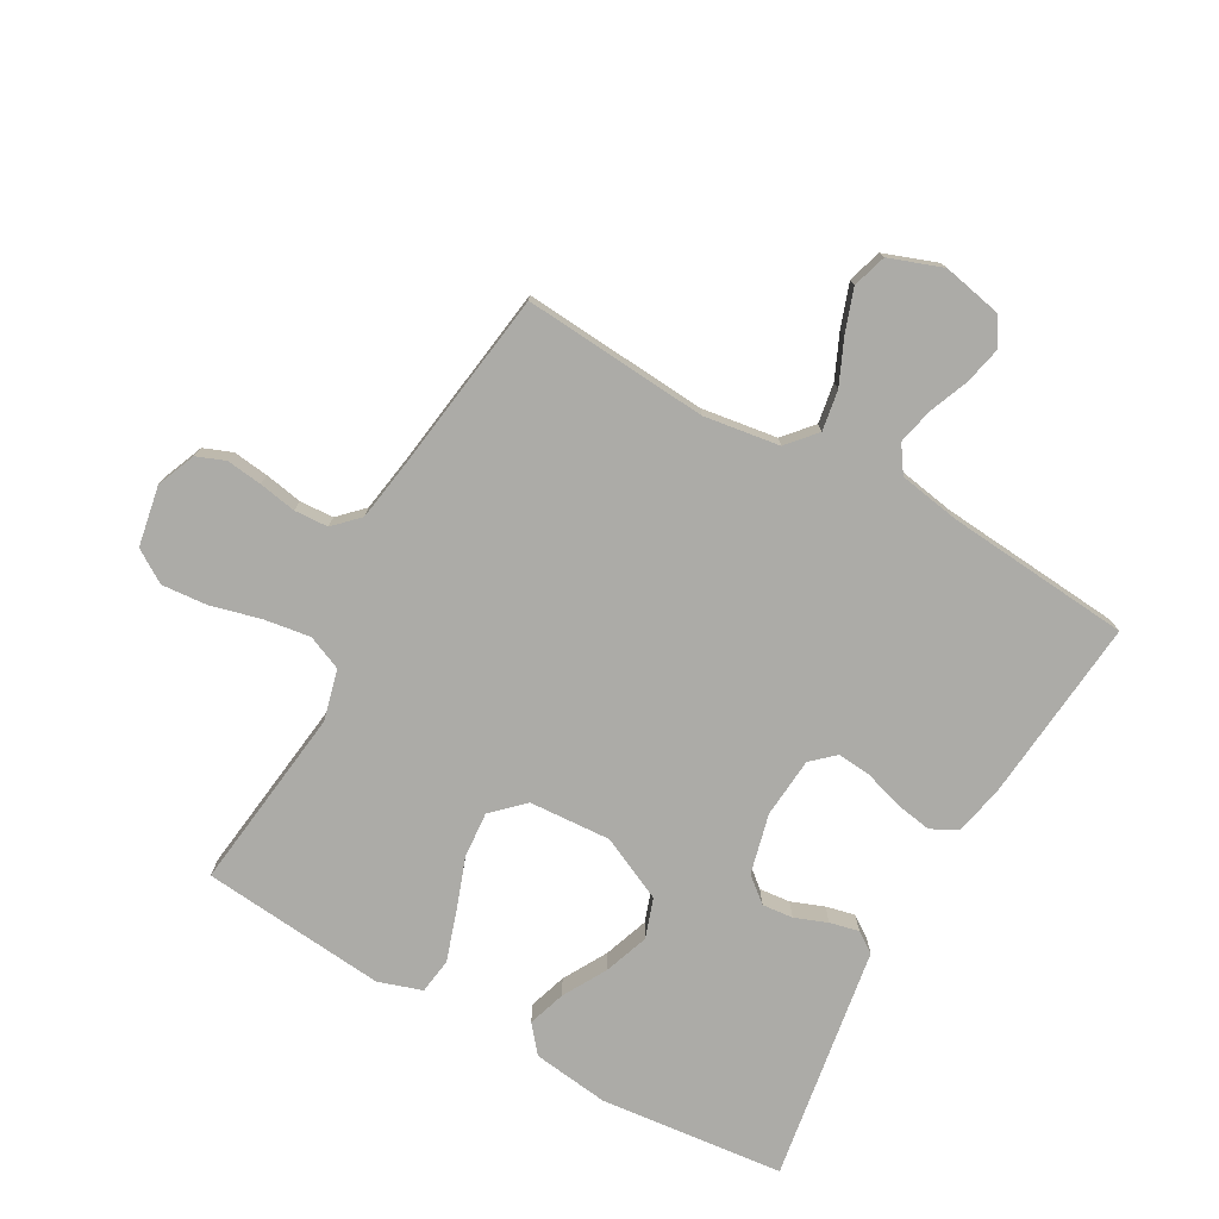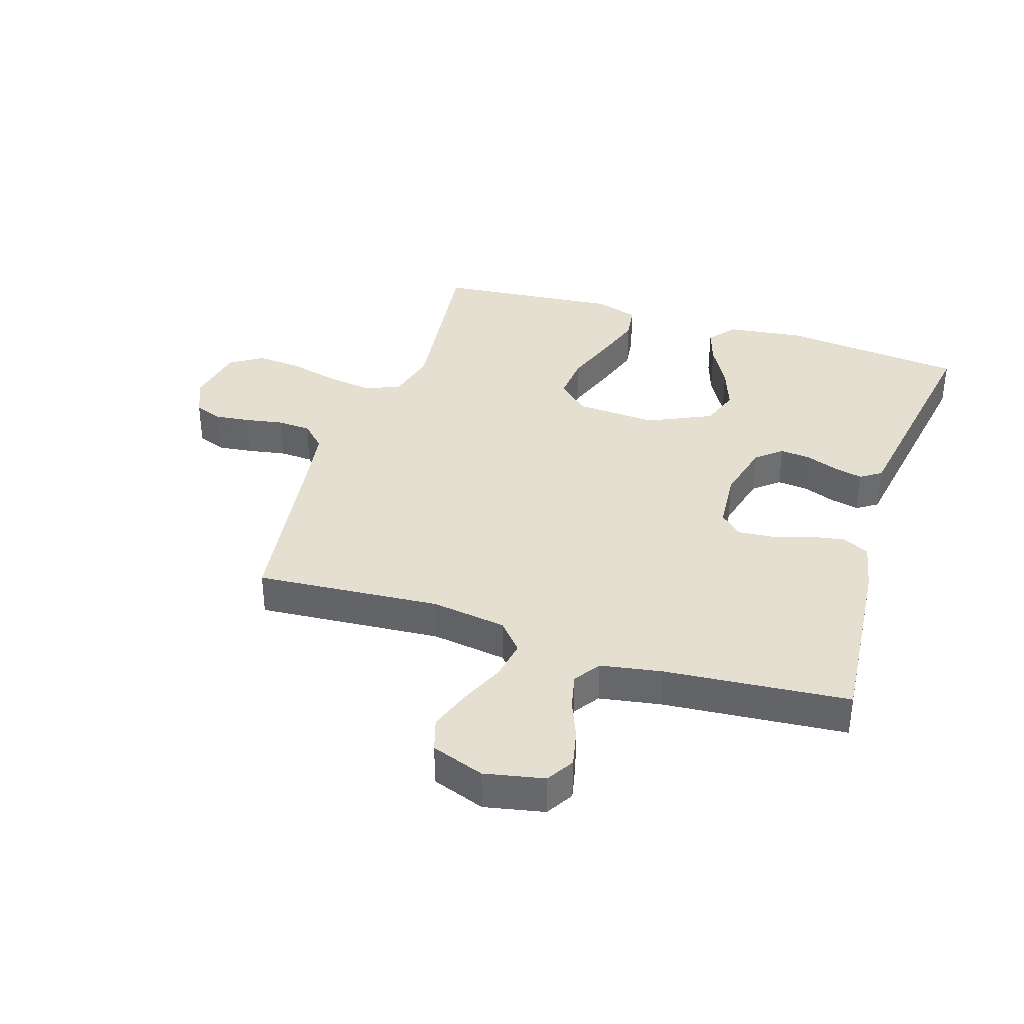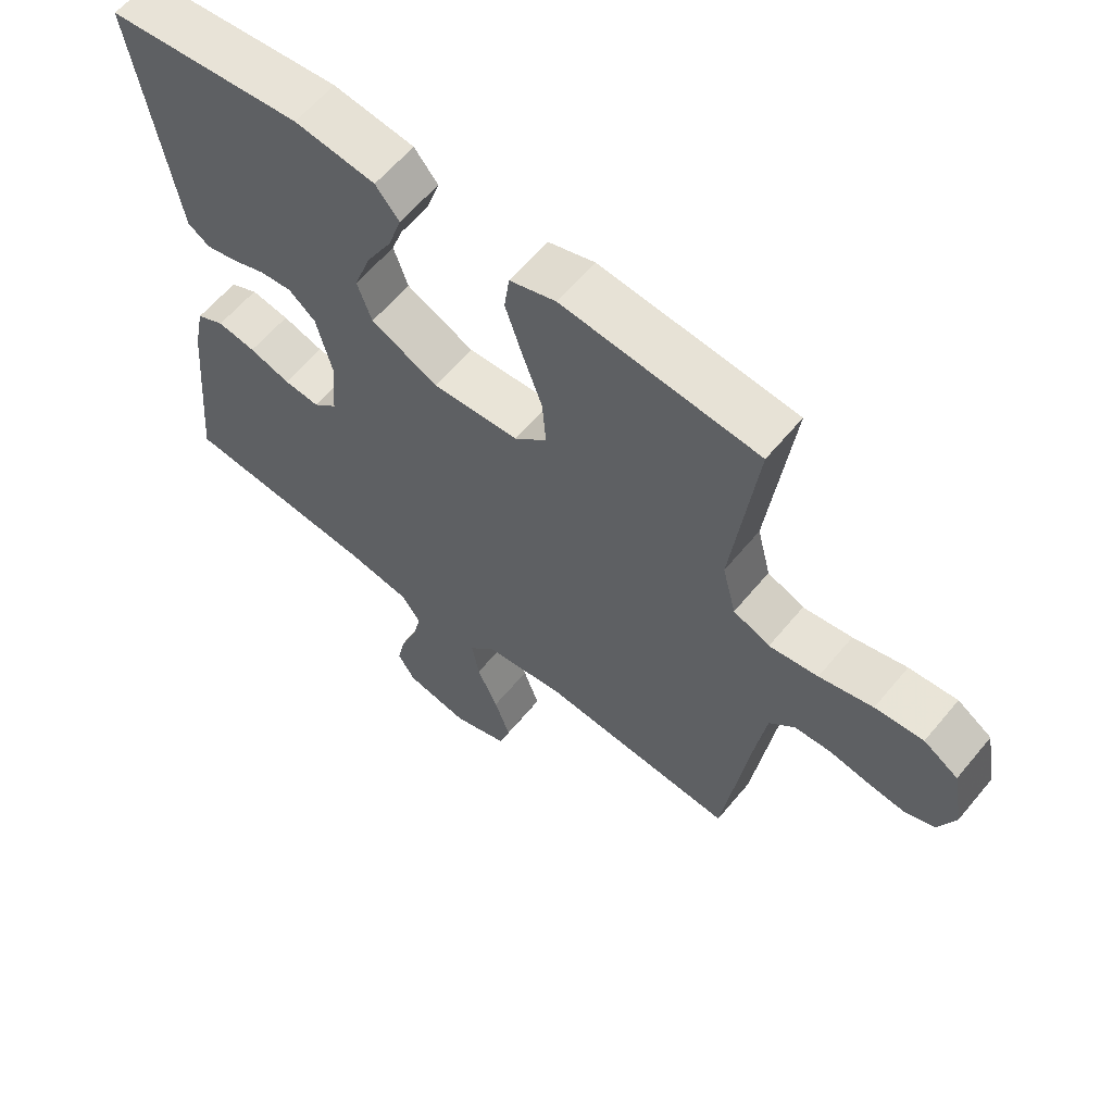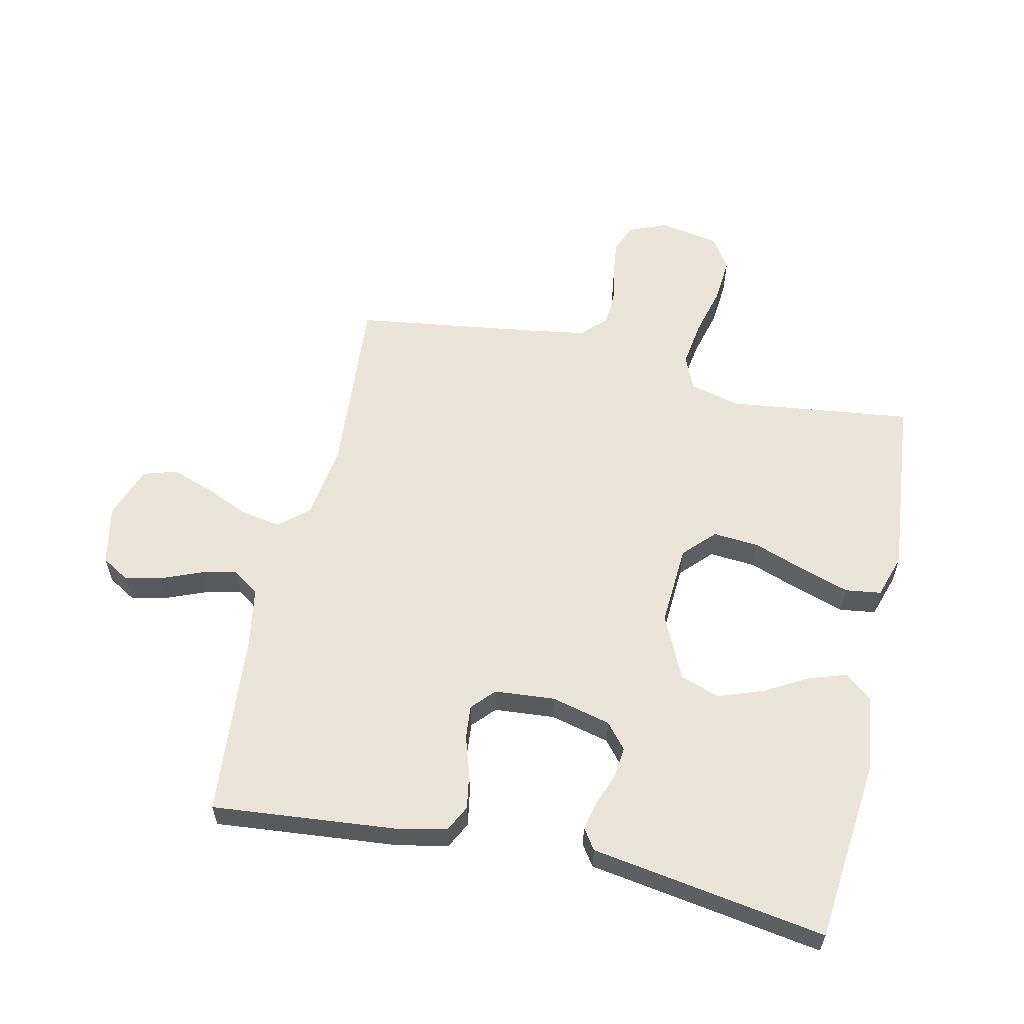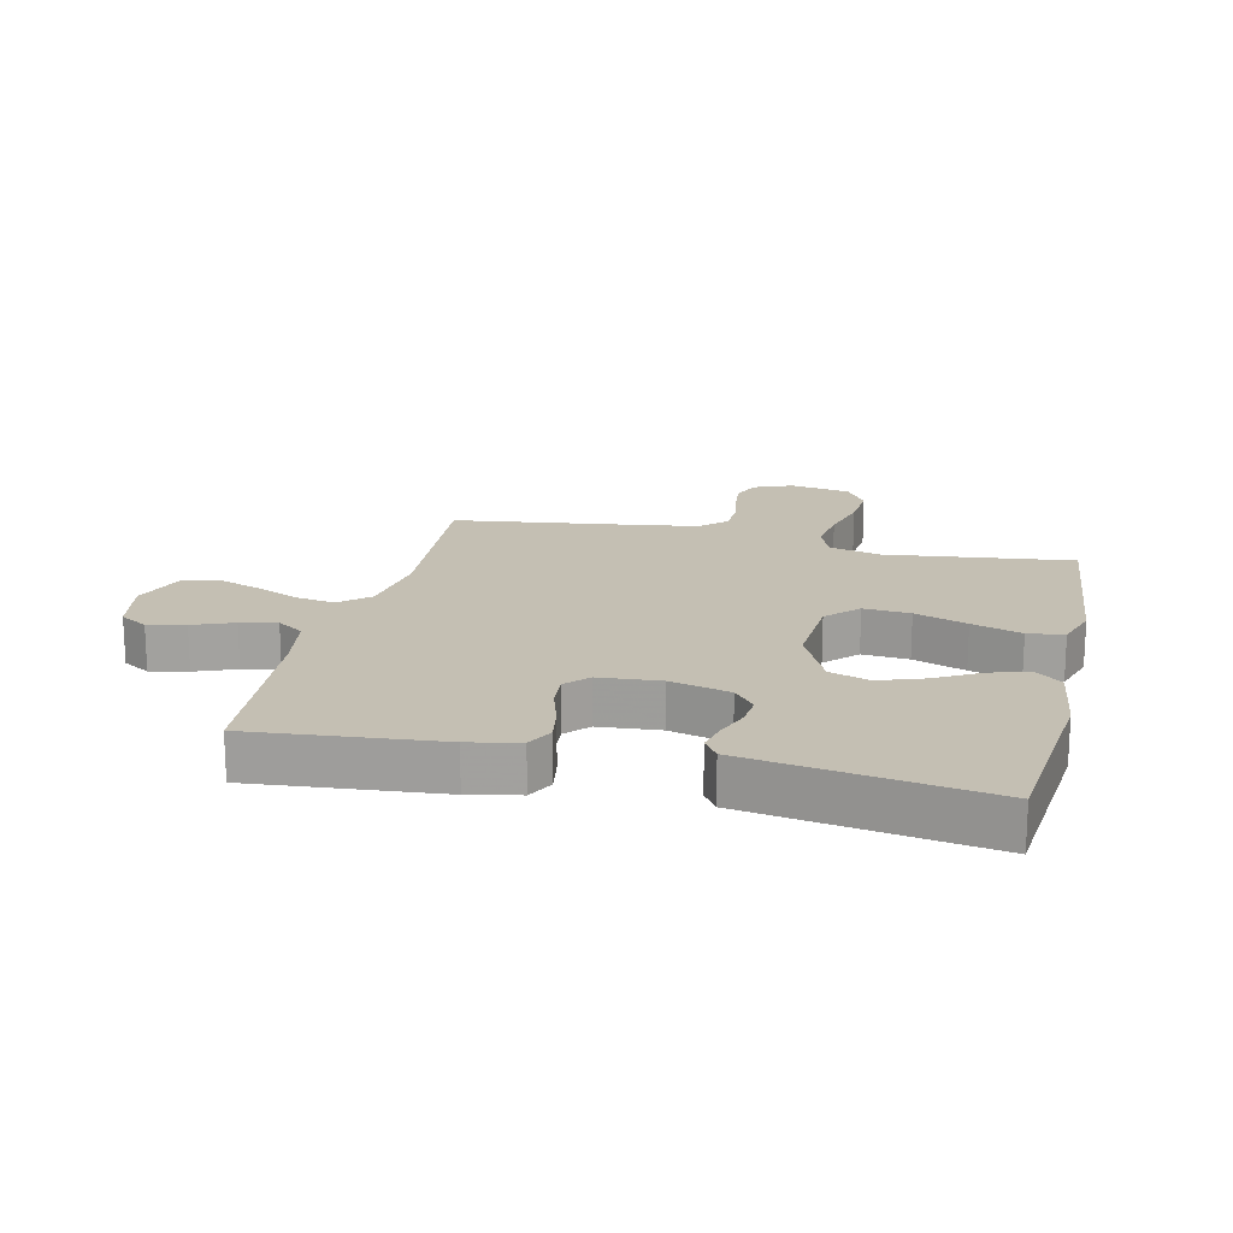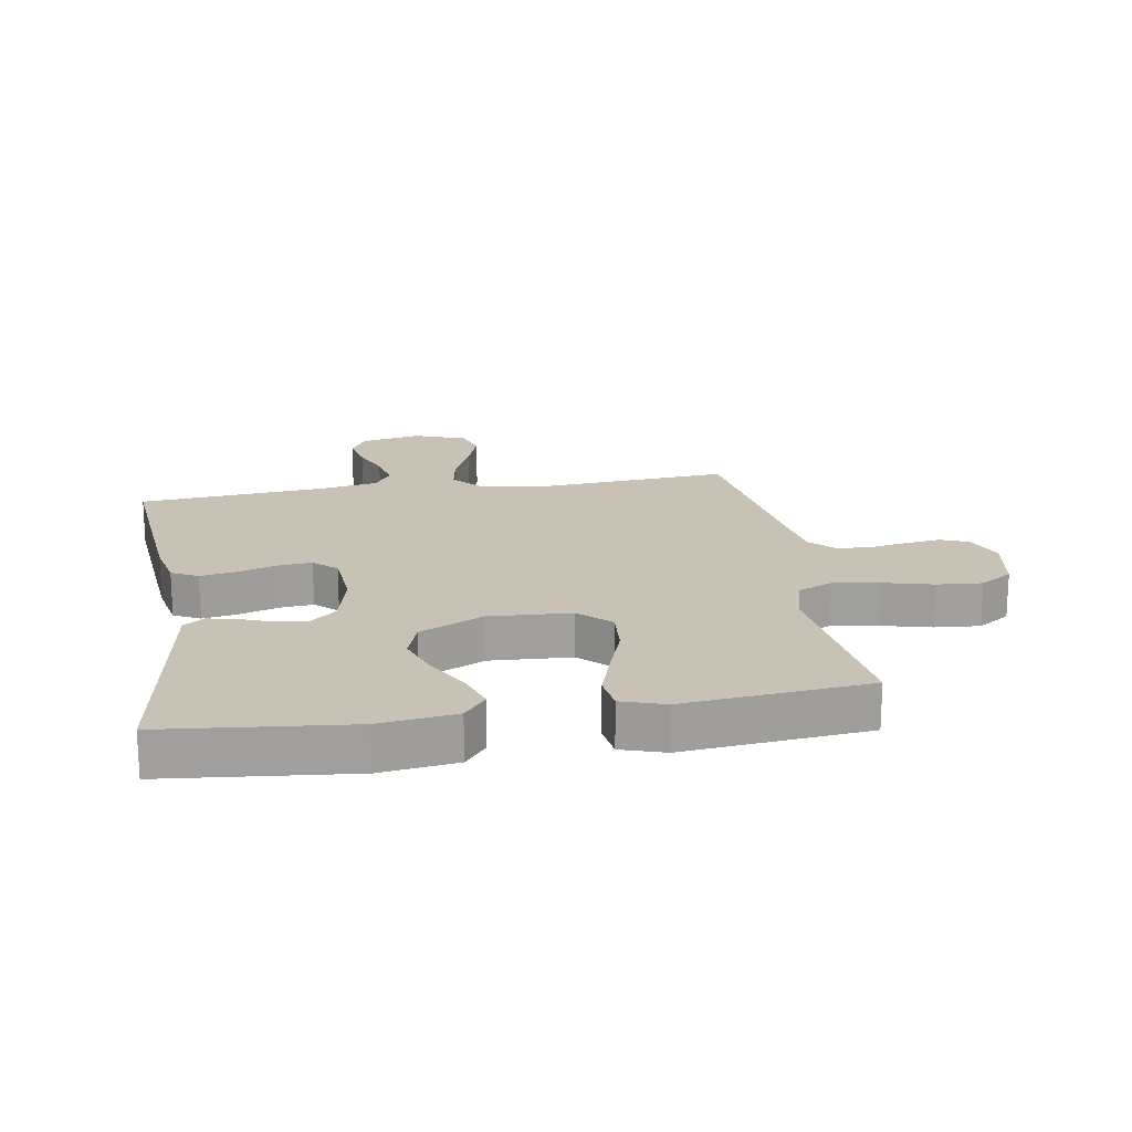
<metadata>
{"format":"obj","ext":"obj","renderer":"f3d","projection":"perspective","resolution":1024,"background":"white","views":[{"elev":-76.3,"azim":150.7,"up":"+Y"},{"elev":36.7,"azim":-162.2,"up":"+Y"},{"elev":61.1,"azim":39.5,"up":"+Z"},{"elev":58.8,"azim":-77.5,"up":"+Y"},{"elev":17.9,"azim":-76.8,"up":"+Y"},{"elev":19.0,"azim":-9.4,"up":"+Y"}]}
</metadata>
<code>
v -0.5 0.07 0.5
v -0.2 0.07 0.531
v -0.076 0.07 0.515
v -0.04 0.07 0.471
v -0.06 0.07 0.41
v -0.1 0.07 0.339
v -0.126 0.07 0.266
v -0.104 0.07 0.202
v 0 0.07 0.153
v 0.133 0.07 0.161
v 0.183 0.07 0.209
v 0.177 0.07 0.284
v 0.147 0.07 0.368
v 0.121 0.07 0.448
v 0.129 0.07 0.506
v 0.2 0.07 0.529
v 0.5 0.07 0.5
v 0.463 0.07 0.2
v 0.484 0.07 0.118
v 0.54 0.07 0.094
v 0.615 0.07 0.105
v 0.697 0.07 0.126
v 0.771 0.07 0.132
v 0.824 0.07 0.098
v 0.842 0.07 0
v 0.816 0.07 -0.063
v 0.77 0.07 -0.081
v 0.712 0.07 -0.074
v 0.651 0.07 -0.063
v 0.596 0.07 -0.066
v 0.557 0.07 -0.105
v 0.542 0.07 -0.2
v 0.5 0.07 -0.5
v 0.2 0.07 -0.477
v 0.077 0.07 -0.495
v 0.036 0.07 -0.542
v 0.047 0.07 -0.607
v 0.079 0.07 -0.679
v 0.103 0.07 -0.748
v 0.086 0.07 -0.803
v 0 0.07 -0.834
v -0.097 0.07 -0.814
v -0.124 0.07 -0.769
v -0.111 0.07 -0.709
v -0.085 0.07 -0.644
v -0.072 0.07 -0.586
v -0.101 0.07 -0.543
v -0.2 0.07 -0.526
v -0.5 0.07 -0.5
v -0.472 0.07 -0.2
v -0.455 0.07 -0.119
v -0.412 0.07 -0.097
v -0.353 0.07 -0.107
v -0.29 0.07 -0.127
v -0.235 0.07 -0.132
v -0.198 0.07 -0.098
v -0.19 0.07 0
v -0.214 0.07 0.097
v -0.255 0.07 0.131
v -0.305 0.07 0.126
v -0.358 0.07 0.106
v -0.405 0.07 0.095
v -0.439 0.07 0.118
v -0.452 0.07 0.2
v -0.5 0 0.5
v -0.2 0 0.531
v -0.076 0 0.515
v -0.04 0 0.471
v -0.06 0 0.41
v -0.1 0 0.339
v -0.126 0 0.266
v -0.104 0 0.202
v 0 0 0.153
v 0.133 0 0.161
v 0.183 0 0.209
v 0.177 0 0.284
v 0.147 0 0.368
v 0.121 0 0.448
v 0.129 0 0.506
v 0.2 0 0.529
v 0.5 0 0.5
v 0.463 0 0.2
v 0.484 0 0.118
v 0.54 0 0.094
v 0.615 0 0.105
v 0.697 0 0.126
v 0.771 0 0.132
v 0.824 0 0.098
v 0.842 0 0
v 0.816 0 -0.063
v 0.77 0 -0.081
v 0.712 0 -0.074
v 0.651 0 -0.063
v 0.596 0 -0.066
v 0.557 0 -0.105
v 0.542 0 -0.2
v 0.5 0 -0.5
v 0.2 0 -0.477
v 0.077 0 -0.495
v 0.036 0 -0.542
v 0.047 0 -0.607
v 0.079 0 -0.679
v 0.103 0 -0.748
v 0.086 0 -0.803
v 0 0 -0.834
v -0.097 0 -0.814
v -0.124 0 -0.769
v -0.111 0 -0.709
v -0.085 0 -0.644
v -0.072 0 -0.586
v -0.101 0 -0.543
v -0.2 0 -0.526
v -0.5 0 -0.5
v -0.472 0 -0.2
v -0.455 0 -0.119
v -0.412 0 -0.097
v -0.353 0 -0.107
v -0.29 0 -0.127
v -0.235 0 -0.132
v -0.198 0 -0.098
v -0.19 0 0
v -0.214 0 0.097
v -0.255 0 0.131
v -0.305 0 0.126
v -0.358 0 0.106
v -0.405 0 0.095
v -0.439 0 0.118
v -0.452 0 0.2
f 61 62 63 64
f 60 61 64 1
f 59 60 1 2
f 58 59 2 3
f 57 58 3
f 51 52 53 54
f 51 54 55
f 48 49 50 51
f 47 48 51 55
f 46 47 55 56
f 42 43 44 45
f 42 45 46
f 41 42 46
f 37 38 39 40
f 37 40 41 46
f 32 33 34
f 31 32 34 35
f 30 31 35
f 26 27 28 29
f 24 25 26 29
f 24 29 30
f 21 22 23 24
f 20 21 24 30
f 19 20 30 35
f 15 16 17 18
f 12 13 14 15
f 12 15 18 19
f 3 4 5 6
f 3 6 7
f 57 3 7
f 56 57 7 8
f 36 37 46 56
f 36 56 8 9
f 35 36 9 10
f 19 35 10 11
f 11 12 19
f 128 127 126 125
f 65 128 125 124
f 66 65 124 123
f 67 66 123 122
f 67 122 121
f 118 117 116 115
f 119 118 115
f 115 114 113 112
f 119 115 112 111
f 120 119 111 110
f 109 108 107 106
f 110 109 106
f 110 106 105
f 104 103 102 101
f 110 105 104 101
f 98 97 96
f 99 98 96 95
f 99 95 94
f 93 92 91 90
f 93 90 89 88
f 94 93 88
f 88 87 86 85
f 94 88 85 84
f 99 94 84 83
f 82 81 80 79
f 79 78 77 76
f 83 82 79 76
f 70 69 68 67
f 71 70 67
f 71 67 121
f 72 71 121 120
f 120 110 101 100
f 73 72 120 100
f 74 73 100 99
f 75 74 99 83
f 83 76 75
f 1 65 66 2
f 2 66 67 3
f 3 67 68 4
f 4 68 69 5
f 5 69 70 6
f 6 70 71 7
f 7 71 72 8
f 8 72 73 9
f 9 73 74 10
f 10 74 75 11
f 11 75 76 12
f 12 76 77 13
f 13 77 78 14
f 14 78 79 15
f 15 79 80 16
f 16 80 81 17
f 17 81 82 18
f 18 82 83 19
f 19 83 84 20
f 20 84 85 21
f 21 85 86 22
f 22 86 87 23
f 23 87 88 24
f 24 88 89 25
f 25 89 90 26
f 26 90 91 27
f 27 91 92 28
f 28 92 93 29
f 29 93 94 30
f 30 94 95 31
f 31 95 96 32
f 32 96 97 33
f 33 97 98 34
f 34 98 99 35
f 35 99 100 36
f 36 100 101 37
f 37 101 102 38
f 38 102 103 39
f 39 103 104 40
f 40 104 105 41
f 41 105 106 42
f 42 106 107 43
f 43 107 108 44
f 44 108 109 45
f 45 109 110 46
f 46 110 111 47
f 47 111 112 48
f 48 112 113 49
f 49 113 114 50
f 50 114 115 51
f 51 115 116 52
f 52 116 117 53
f 53 117 118 54
f 54 118 119 55
f 55 119 120 56
f 56 120 121 57
f 57 121 122 58
f 58 122 123 59
f 59 123 124 60
f 60 124 125 61
f 61 125 126 62
f 62 126 127 63
f 63 127 128 64
f 64 128 65 1

</code>
